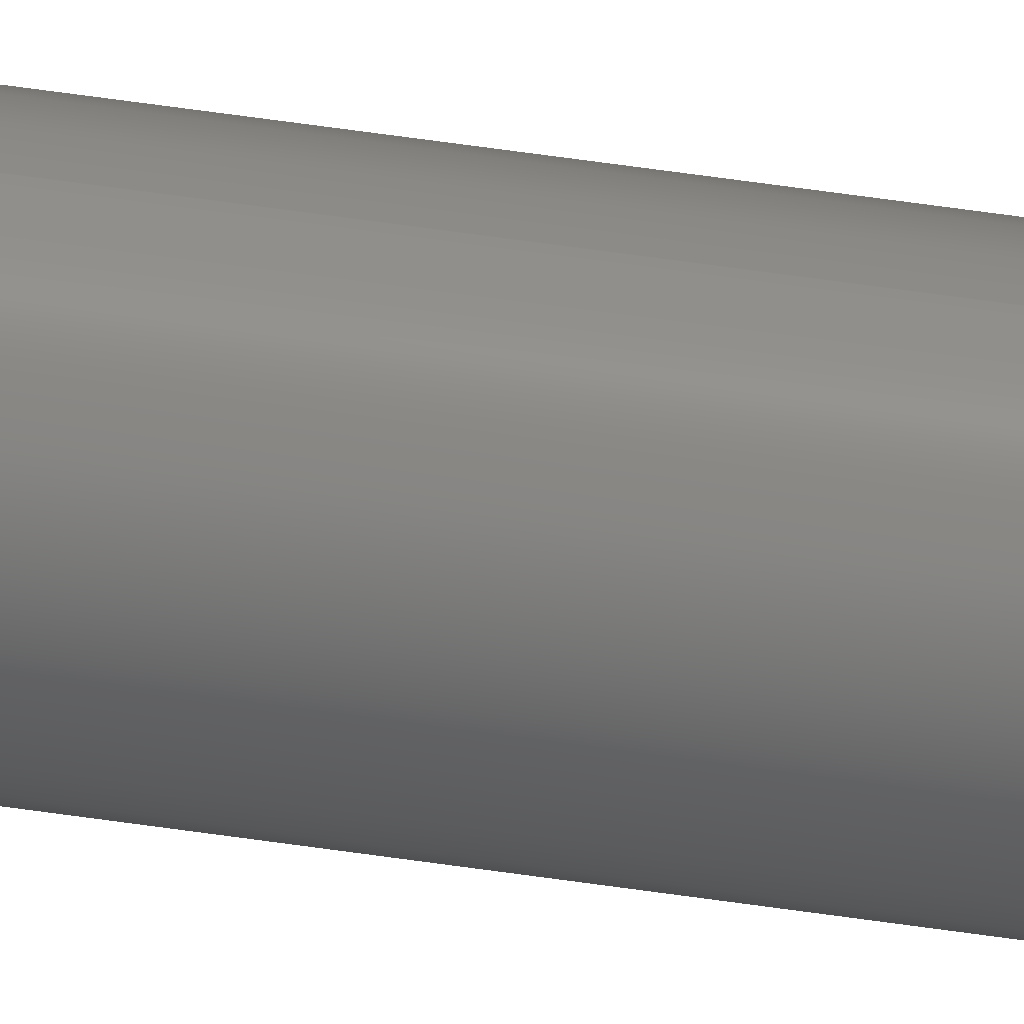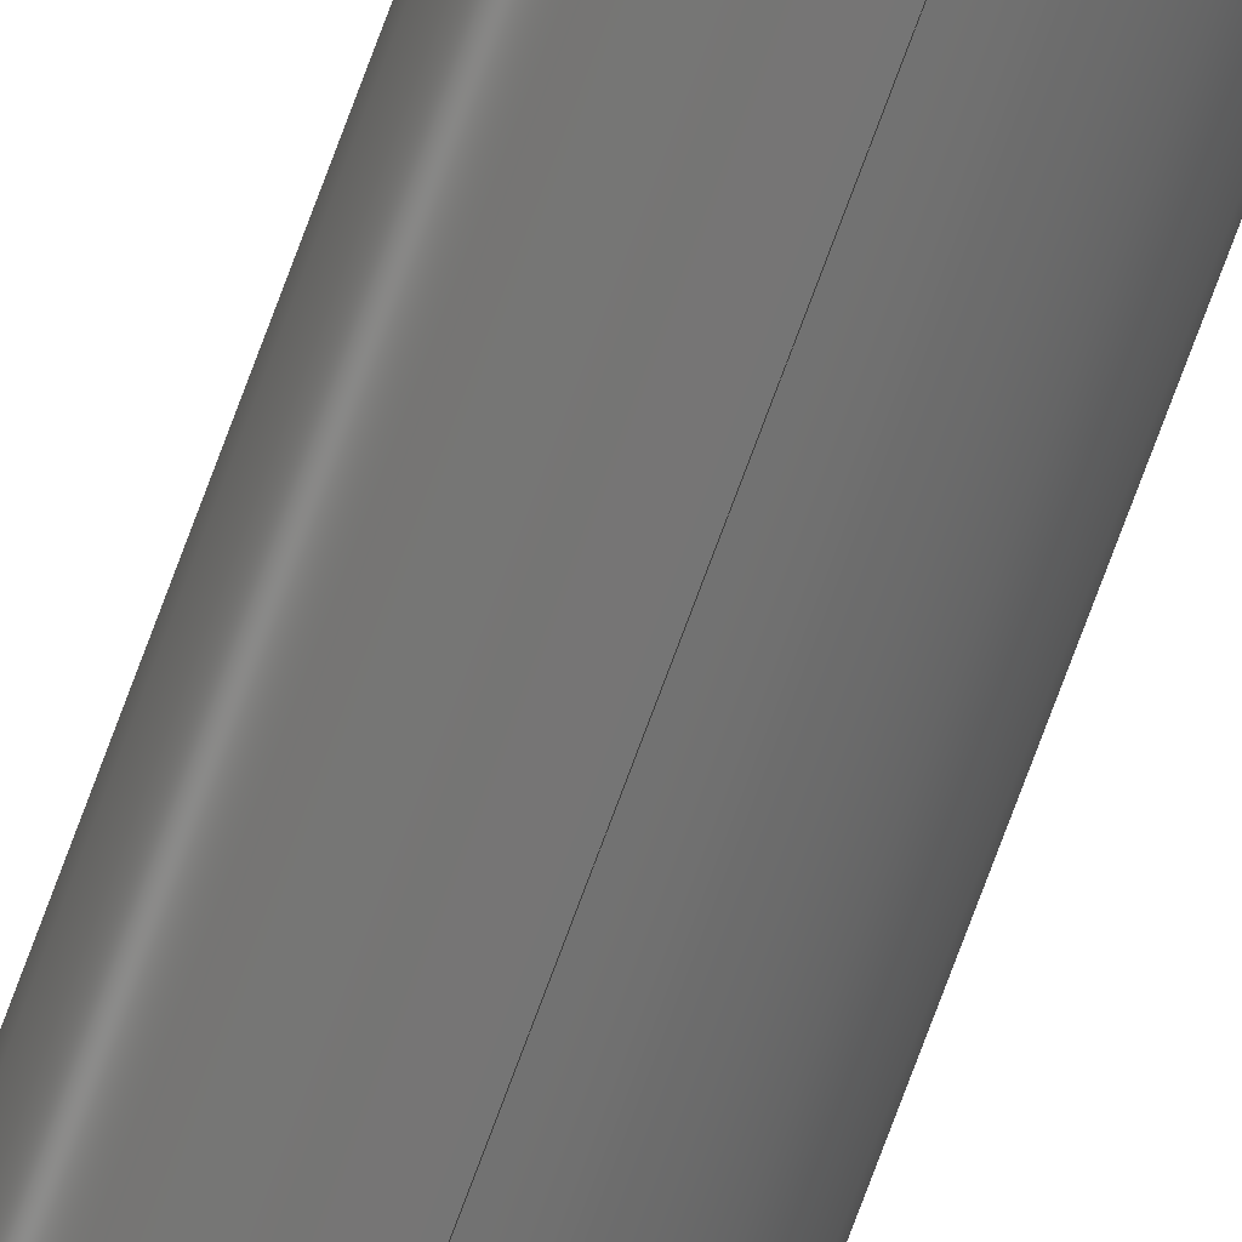
<metadata>
{"format":"step","ext":"step","renderer":"f3d","projection":"perspective","resolution":1024,"background":"white","views":[{"elev":40.7,"azim":101.3,"up":"+Z"},{"elev":-66.6,"azim":-19.4,"up":"+Z"}]}
</metadata>
<code>
ISO-10303-21;
DATA;
#1 = VECTOR ( 'NONE', #243, 39.37 ) ;
#2 = CC_DESIGN_SECURITY_CLASSIFICATION ( #22, ( #33 ) ) ;
#3 = CIRCLE ( 'NONE', #124, 0.118 ) ;
#4 = VECTOR ( 'NONE', #23, 39.37 ) ;
#5 = ORIENTED_EDGE ( 'NONE', *, *, #212, .T. ) ;
#6 = PERSON_AND_ORGANIZATION ( #19, #251 ) ;
#7 = CC_DESIGN_APPROVAL ( #9, ( #22 ) ) ;
#8 =( CONVERSION_BASED_UNIT ( 'INCH', #264 ) LENGTH_UNIT ( ) NAMED_UNIT ( #94 ) );
#9 = APPROVAL ( #83, 'UNSPECIFIED' ) ;
#10 = APPROVAL_ROLE ( '' ) ;
#11 = ADVANCED_FACE ( 'NONE', ( #150 ), #278, .T. ) ;
#12 = EDGE_LOOP ( 'NONE', ( #205, #104, #206, #149 ) ) ;
#13 = FACE_OUTER_BOUND ( 'NONE', #107, .T. ) ;
#14 = EDGE_LOOP ( 'NONE', ( #271, #72, #246, #21 ) ) ;
#15 = CC_DESIGN_DATE_AND_TIME_ASSIGNMENT ( #102, #58, ( #22 ) ) ;
#16 = PERSON_AND_ORGANIZATION ( #19, #251 ) ;
#17 = CC_DESIGN_PERSON_AND_ORGANIZATION_ASSIGNMENT ( #57, #85, ( #22 ) ) ;
#18 = DIRECTION ( 'NONE',  ( 0, 0, 1 ) ) ;
#19 = PERSON ( 'UNSPECIFIED', 'UNSPECIFIED', 'UNSPECIFIED', ('UNSPECIFIED'), ('UNSPECIFIED'), ('UNSPECIFIED') ) ;
#20 = ORIENTED_EDGE ( 'NONE', *, *, #65, .T. ) ;
#21 = ORIENTED_EDGE ( 'NONE', *, *, #250, .F. ) ;
#22 = SECURITY_CLASSIFICATION ( '', '', #42 ) ;
#23 = DIRECTION ( 'NONE',  ( 0, -0.7071, -0.7071 ) ) ;
#24 = FACE_OUTER_BOUND ( 'NONE', #109, .T. ) ;
#25 = CC_DESIGN_PERSON_AND_ORGANIZATION_ASSIGNMENT ( #108, #38, ( #33 ) ) ;
#26 = COORDINATED_UNIVERSAL_TIME_OFFSET ( 6, 0, .BEHIND. ) ;
#27 = CC_DESIGN_PERSON_AND_ORGANIZATION_ASSIGNMENT ( #163, #270, ( #33 ) ) ;
#28 = DIRECTION ( 'NONE',  ( 0, 0, -1 ) ) ;
#29 = CC_DESIGN_APPROVAL ( #30, ( #33 ) ) ;
#30 = APPROVAL ( #181, 'UNSPECIFIED' ) ;
#31 = SHAPE_DEFINITION_REPRESENTATION ( #103, #222 ) ;
#32 = DIRECTION ( 'NONE',  ( 0, 0, -1 ) ) ;
#33 = PRODUCT_DEFINITION_FORMATION_WITH_SPECIFIED_SOURCE ( 'ANY', '', #69, .NOT_KNOWN. ) ;
#34 = CARTESIAN_POINT ( 'NONE',  ( 1.322e-17, 11.81, 0.09796 ) ) ;
#35 = CARTESIAN_POINT ( 'NONE',  ( 0, 0.02, 0 ) ) ;
#36 = ADVANCED_FACE ( 'NONE', ( #164 ), #226, .T. ) ;
#37 = DIRECTION ( 'NONE',  ( -0, 1, -0 ) ) ;
#38 = PERSON_AND_ORGANIZATION_ROLE ( 'design_supplier' ) ;
#39 = CC_DESIGN_DATE_AND_TIME_ASSIGNMENT ( #74, #99, ( #53 ) ) ;
#40 = APPROVAL_STATUS ( 'not_yet_approved' ) ;
#41 = DIRECTION ( 'NONE',  ( 8.66e-17, 0.7071, -0.7071 ) ) ;
#42 = SECURITY_CLASSIFICATION_LEVEL ( 'unclassified' ) ;
#43 = DIRECTION ( 'NONE',  ( 8.66e-17, -0.7071, 0.7071 ) ) ;
#44 = LINE ( 'NONE', #227, #4 ) ;
#45 = DATE_AND_TIME ( #91, #152 ) ;
#46 = CARTESIAN_POINT ( 'NONE',  ( 0, 11.79, -0.118 ) ) ;
#47 = CC_DESIGN_PERSON_AND_ORGANIZATION_ASSIGNMENT ( #16, #96, ( #53 ) ) ;
#48 = CC_DESIGN_APPROVAL ( #50, ( #53 ) ) ;
#49 = DIRECTION ( 'NONE',  ( 0, 0, 1 ) ) ;
#50 = APPROVAL ( #40, 'UNSPECIFIED' ) ;
#51 = PERSON_AND_ORGANIZATION ( #19, #251 ) ;
#52 = CARTESIAN_POINT ( 'NONE',  ( 0, 11.81, 0 ) ) ;
#53 = PRODUCT_DEFINITION ( 'UNKNOWN', '', #33, #141 ) ;
#54 = VECTOR ( 'NONE', #43, 39.37 ) ;
#55 = CARTESIAN_POINT ( 'NONE',  ( 0, 0, 0.09796 ) ) ;
#56 = CC_DESIGN_PERSON_AND_ORGANIZATION_ASSIGNMENT ( #188, #125, ( #69 ) ) ;
#57 = PERSON_AND_ORGANIZATION ( #19, #251 ) ;
#58 = DATE_TIME_ROLE ( 'classification_date' ) ;
#59 =( LENGTH_UNIT ( ) NAMED_UNIT ( * ) SI_UNIT ( $, .METRE. ) );
#60 = ADVANCED_FACE ( 'NONE', ( #24 ), #184, .T. ) ;
#61 = AXIS2_PLACEMENT_3D ( 'NONE', #129, #223, #117 ) ;
#62 = LINE ( 'NONE', #214, #1 ) ;
#63 = DIRECTION ( 'NONE',  ( 0, 0, 1 ) ) ;
#64 = DIRECTION ( 'NONE',  ( -0, 1, -0 ) ) ;
#65 = EDGE_CURVE ( 'NONE', #167, #238, #232, .T. ) ;
#66 = CALENDAR_DATE ( 2014, 23, 7 ) ;
#67 = EDGE_LOOP ( 'NONE', ( #233, #71, #89, #90 ) ) ;
#68 = VECTOR ( 'NONE', #140, 39.37 ) ;
#69 = PRODUCT ( '634300', '634300', '', ( #272 ) ) ;
#70 = DIRECTION ( 'NONE',  ( 0, -1, 0 ) ) ;
#71 = ORIENTED_EDGE ( 'NONE', *, *, #65, .F. ) ;
#72 = ORIENTED_EDGE ( 'NONE', *, *, #259, .T. ) ;
#73 = VERTEX_POINT ( 'NONE', #196 ) ;
#74 = DATE_AND_TIME ( #128, #170 ) ;
#75 = CONICAL_SURFACE ( 'NONE', #154, 0.118, 0.7854 ) ;
#76 = VERTEX_POINT ( 'NONE', #143 ) ;
#77 = CARTESIAN_POINT ( 'NONE',  ( 0, 11.81, 0 ) ) ;
#78 = APPROVAL_DATE_TIME ( #132, #50 ) ;
#79 = CARTESIAN_POINT ( 'NONE',  ( 0, 11.79, 0 ) ) ;
#80 = DIRECTION ( 'NONE',  ( 0, -0, 1 ) ) ;
#81 = CLOSED_SHELL ( 'NONE', ( #11, #118, #36, #194, #215, #247, #60, #142 ) ) ;
#82 = EDGE_CURVE ( 'NONE', #173, #175, #253, .T. ) ;
#83 = APPROVAL_STATUS ( 'not_yet_approved' ) ;
#84 = PRODUCT_RELATED_PRODUCT_CATEGORY ( 'detail', '', ( #69 ) ) ;
#85 = PERSON_AND_ORGANIZATION_ROLE ( 'classification_officer' ) ;
#86 = APPROVAL_PERSON_ORGANIZATION ( #137, #50, #172 ) ;
#87 = DIRECTION ( 'NONE',  ( 0, 0, 1 ) ) ;
#88 = PLANE ( 'NONE',  #121 ) ;
#89 = ORIENTED_EDGE ( 'NONE', *, *, #221, .T. ) ;
#90 = ORIENTED_EDGE ( 'NONE', *, *, #216, .F. ) ;
#91 = CALENDAR_DATE ( 2014, 23, 7 ) ;
#92 = APPROVAL_ROLE ( '' ) ;
#93 = DIRECTION ( 'NONE',  ( 0, -1, 0 ) ) ;
#94 = DIMENSIONAL_EXPONENTS ( 1, 0, 0, 0, 0, 0, 0 ) ;
#95 =( GEOMETRIC_REPRESENTATION_CONTEXT ( 3 ) GLOBAL_UNCERTAINTY_ASSIGNED_CONTEXT ( ( #260 ) ) GLOBAL_UNIT_ASSIGNED_CONTEXT ( ( #8, #127, #148 ) ) REPRESENTATION_CONTEXT ( 'NONE', 'WORKASPACE' ) );
#96 = PERSON_AND_ORGANIZATION_ROLE ( 'creator' ) ;
#97 = ORIENTED_EDGE ( 'NONE', *, *, #82, .T. ) ;
#98 = FACE_OUTER_BOUND ( 'NONE', #228, .T. ) ;
#99 = DATE_TIME_ROLE ( 'creation_date' ) ;
#100 = AXIS2_PLACEMENT_3D ( 'NONE', #268, #116, #80 ) ;
#101 = APPLICATION_PROTOCOL_DEFINITION ( 'international standard', 'config_control_design', 1994, #161 ) ;
#102 = DATE_AND_TIME ( #156, #207 ) ;
#103 = PRODUCT_DEFINITION_SHAPE ( 'NONE', 'NONE',  #53 ) ;
#104 = ORIENTED_EDGE ( 'NONE', *, *, #261, .T. ) ;
#105 = CARTESIAN_POINT ( 'NONE',  ( 0, 11.81, -0.118 ) ) ;
#106 = AXIS2_PLACEMENT_3D ( 'NONE', #199, #254, #18 ) ;
#107 = EDGE_LOOP ( 'NONE', ( #5, #237 ) ) ;
#108 = PERSON_AND_ORGANIZATION ( #19, #251 ) ;
#109 = EDGE_LOOP ( 'NONE', ( #174, #162, #122, #111 ) ) ;
#110 = LINE ( 'NONE', #185, #159 ) ;
#111 = ORIENTED_EDGE ( 'NONE', *, *, #82, .F. ) ;
#112 = AXIS2_PLACEMENT_3D ( 'NONE', #79, #93, #115 ) ;
#113 = LOCAL_TIME ( 14, 24, 57, #168 ) ;
#114 = AXIS2_PLACEMENT_3D ( 'NONE', #187, #229, #49 ) ;
#115 = DIRECTION ( 'NONE',  ( 0, 0, 1 ) ) ;
#116 = DIRECTION ( 'NONE',  ( 0, 1, 0 ) ) ;
#117 = DIRECTION ( 'NONE',  ( 1, 0, 0 ) ) ;
#118 = ADVANCED_FACE ( 'NONE', ( #200 ), #75, .T. ) ;
#119 = LINE ( 'NONE', #105, #68 ) ;
#120 = DIRECTION ( 'NONE',  ( 0, 0, 1 ) ) ;
#121 = AXIS2_PLACEMENT_3D ( 'NONE', #52, #166, #275 ) ;
#122 = ORIENTED_EDGE ( 'NONE', *, *, #250, .T. ) ;
#123 = CARTESIAN_POINT ( 'NONE',  ( 0, 0.02, 0 ) ) ;
#124 = AXIS2_PLACEMENT_3D ( 'NONE', #151, #70, #87 ) ;
#125 = PERSON_AND_ORGANIZATION_ROLE ( 'design_owner' ) ;
#126 = EDGE_LOOP ( 'NONE', ( #180, #256, #225, #241 ) ) ;
#127 =( NAMED_UNIT ( * ) PLANE_ANGLE_UNIT ( ) SI_UNIT ( $, .RADIAN. ) );
#128 = CALENDAR_DATE ( 2014, 23, 7 ) ;
#129 = CARTESIAN_POINT ( 'NONE',  ( 0, 0, 0 ) ) ;
#130 = AXIS2_PLACEMENT_3D ( 'NONE', #265, #134, #210 ) ;
#131 = AXIS2_PLACEMENT_3D ( 'NONE', #133, #258, #204 ) ;
#132 = DATE_AND_TIME ( #183, #242 ) ;
#133 = CARTESIAN_POINT ( 'NONE',  ( 0, 0, 0 ) ) ;
#134 = DIRECTION ( 'NONE',  ( -0, -1, -0 ) ) ;
#135 = AXIS2_PLACEMENT_3D ( 'NONE', #144, #249, #28 ) ;
#136 = CARTESIAN_POINT ( 'NONE',  ( 0, 0.02, -0.118 ) ) ;
#137 = PERSON_AND_ORGANIZATION ( #19, #251 ) ;
#138 = EDGE_CURVE ( 'NONE', #238, #167, #177, .T. ) ;
#139 = CARTESIAN_POINT ( 'NONE',  ( 0, 11.81, 0 ) ) ;
#140 = DIRECTION ( 'NONE',  ( -0, -1, -0 ) ) ;
#141 = DESIGN_CONTEXT ( 'detailed design', #197, 'design' ) ;
#142 = ADVANCED_FACE ( 'NONE', ( #248 ), #179, .T. ) ;
#143 = CARTESIAN_POINT ( 'NONE',  ( 1.322e-17, 0, -0.09796 ) ) ;
#144 = CARTESIAN_POINT ( 'NONE',  ( 0, 11.81, 0 ) ) ;
#145 = AXIS2_PLACEMENT_3D ( 'NONE', #263, #239, #153 ) ;
#146 = VECTOR ( 'NONE', #186, 39.37 ) ;
#147 = CYLINDRICAL_SURFACE ( 'NONE', #130, 0.118 ) ;
#148 =( NAMED_UNIT ( * ) SI_UNIT ( $, .STERADIAN. ) SOLID_ANGLE_UNIT ( ) );
#149 = ORIENTED_EDGE ( 'NONE', *, *, #221, .F. ) ;
#150 = FACE_OUTER_BOUND ( 'NONE', #12, .T. ) ;
#151 = CARTESIAN_POINT ( 'NONE',  ( 0, 11.79, 0 ) ) ;
#152 = LOCAL_TIME ( 14, 24, 57, #202 ) ;
#153 = DIRECTION ( 'NONE',  ( 0, 0, 1 ) ) ;
#154 = AXIS2_PLACEMENT_3D ( 'NONE', #35, #37, #63 ) ;
#155 = DIRECTION ( 'NONE',  ( -0, -1, -0 ) ) ;
#156 = CALENDAR_DATE ( 2014, 23, 7 ) ;
#157 = CARTESIAN_POINT ( 'NONE',  ( 0, 11.81, 0 ) ) ;
#158 = EDGE_LOOP ( 'NONE', ( #160, #234, #209, #97 ) ) ;
#159 = VECTOR ( 'NONE', #41, 39.37 ) ;
#160 = ORIENTED_EDGE ( 'NONE', *, *, #236, .F. ) ;
#161 = APPLICATION_CONTEXT ( 'configuration controlled 3d designs of mechanical parts and assemblies' ) ;
#162 = ORIENTED_EDGE ( 'NONE', *, *, #212, .F. ) ;
#163 = PERSON_AND_ORGANIZATION ( #19, #251 ) ;
#164 = FACE_OUTER_BOUND ( 'NONE', #126, .T. ) ;
#165 = CIRCLE ( 'NONE', #106, 0.118 ) ;
#166 = DIRECTION ( 'NONE',  ( 0, 1, 0 ) ) ;
#167 = VERTEX_POINT ( 'NONE', #182 ) ;
#168 = COORDINATED_UNIVERSAL_TIME_OFFSET ( 6, 0, .BEHIND. ) ;
#169 = AXIS2_PLACEMENT_3D ( 'NONE', #123, #64, #120 ) ;
#170 = LOCAL_TIME ( 14, 24, 57, #235 ) ;
#171 = APPLICATION_PROTOCOL_DEFINITION ( 'international standard', 'config_control_design', 1994, #197 ) ;
#172 = APPROVAL_ROLE ( '' ) ;
#173 = VERTEX_POINT ( 'NONE', #136 ) ;
#174 = ORIENTED_EDGE ( 'NONE', *, *, #259, .F. ) ;
#175 = VERTEX_POINT ( 'NONE', #190 ) ;
#176 = AXIS2_PLACEMENT_3D ( 'NONE', #139, #155, #32 ) ;
#177 = CIRCLE ( 'NONE', #145, 0.09796 ) ;
#178 = DIRECTION ( 'NONE',  ( -0, 1, -0 ) ) ;
#179 = CONICAL_SURFACE ( 'NONE', #135, 0.09796, 0.7854 ) ;
#180 = ORIENTED_EDGE ( 'NONE', *, *, #244, .T. ) ;
#181 = APPROVAL_STATUS ( 'not_yet_approved' ) ;
#182 = CARTESIAN_POINT ( 'NONE',  ( 0, 11.81, -0.09796 ) ) ;
#183 = CALENDAR_DATE ( 2014, 23, 7 ) ;
#184 = CONICAL_SURFACE ( 'NONE', #189, 0.118, 0.7854 ) ;
#185 = CARTESIAN_POINT ( 'NONE',  ( 1.445e-17, 0.02, -0.118 ) ) ;
#186 = DIRECTION ( 'NONE',  ( -0, -1, -0 ) ) ;
#187 = CARTESIAN_POINT ( 'NONE',  ( 0, 0, 0 ) ) ;
#188 = PERSON_AND_ORGANIZATION ( #19, #251 ) ;
#189 = AXIS2_PLACEMENT_3D ( 'NONE', #220, #178, #217 ) ;
#190 = CARTESIAN_POINT ( 'NONE',  ( 1.445e-17, 0.02, 0.118 ) ) ;
#191 = FACE_OUTER_BOUND ( 'NONE', #158, .T. ) ;
#192 = AXIS2_PLACEMENT_3D ( 'NONE', #157, #193, #198 ) ;
#193 = DIRECTION ( 'NONE',  ( 0, 1, 0 ) ) ;
#194 = ADVANCED_FACE ( 'NONE', ( #191 ), #147, .T. ) ;
#195 = VERTEX_POINT ( 'NONE', #55 ) ;
#196 = CARTESIAN_POINT ( 'NONE',  ( 1.445e-17, 11.79, 0.118 ) ) ;
#197 = APPLICATION_CONTEXT ( 'configuration controlled 3d designs of mechanical parts and assemblies' ) ;
#198 = DIRECTION ( 'NONE',  ( 0, 0, 1 ) ) ;
#199 = CARTESIAN_POINT ( 'NONE',  ( 0, 0.02, 0 ) ) ;
#200 = FACE_OUTER_BOUND ( 'NONE', #14, .T. ) ;
#201 = MANIFOLD_SOLID_BREP ( 'Chamfer1', #81 ) ;
#202 = COORDINATED_UNIVERSAL_TIME_OFFSET ( 6, 0, .BEHIND. ) ;
#203 = CARTESIAN_POINT ( 'NONE',  ( 1.445e-17, 11.81, 0.118 ) ) ;
#204 = DIRECTION ( 'NONE',  ( 0, 0, 1 ) ) ;
#205 = ORIENTED_EDGE ( 'NONE', *, *, #138, .F. ) ;
#206 = ORIENTED_EDGE ( 'NONE', *, *, #244, .F. ) ;
#207 = LOCAL_TIME ( 14, 24, 57, #273 ) ;
#208 = AXIS2_PLACEMENT_3D ( 'NONE', #77, #267, #211 ) ;
#209 = ORIENTED_EDGE ( 'NONE', *, *, #240, .T. ) ;
#210 = DIRECTION ( 'NONE',  ( 0, 0, -1 ) ) ;
#211 = DIRECTION ( 'NONE',  ( 0, 0, -1 ) ) ;
#212 = EDGE_CURVE ( 'NONE', #195, #76, #231, .T. ) ;
#213 = APPROVAL_DATE_TIME ( #277, #30 ) ;
#214 = CARTESIAN_POINT ( 'NONE',  ( 0, 0.02, 0.118 ) ) ;
#215 = ADVANCED_FACE ( 'NONE', ( #98 ), #88, .T. ) ;
#216 = EDGE_CURVE ( 'NONE', #73, #266, #3, .T. ) ;
#217 = DIRECTION ( 'NONE',  ( 0, 0, 1 ) ) ;
#218 = ORIENTED_EDGE ( 'NONE', *, *, #138, .T. ) ;
#219 = CIRCLE ( 'NONE', #112, 0.118 ) ;
#220 = CARTESIAN_POINT ( 'NONE',  ( 0, 0.02, 0 ) ) ;
#221 = EDGE_CURVE ( 'NONE', #167, #266, #44, .T. ) ;
#222 = ADVANCED_BREP_SHAPE_REPRESENTATION ( '634300', ( #201, #61 ), #95 ) ;
#223 = DIRECTION ( 'NONE',  ( 0, 0, 1 ) ) ;
#224 = APPROVAL_PERSON_ORGANIZATION ( #6, #30, #10 ) ;
#225 = ORIENTED_EDGE ( 'NONE', *, *, #252, .T. ) ;
#226 = CYLINDRICAL_SURFACE ( 'NONE', #176, 0.118 ) ;
#227 = CARTESIAN_POINT ( 'NONE',  ( 0, 11.81, -0.09796 ) ) ;
#228 = EDGE_LOOP ( 'NONE', ( #20, #218 ) ) ;
#229 = DIRECTION ( 'NONE',  ( -0, -1, -0 ) ) ;
#230 = EDGE_CURVE ( 'NONE', #76, #195, #257, .T. ) ;
#231 = CIRCLE ( 'NONE', #131, 0.09796 ) ;
#232 = CIRCLE ( 'NONE', #192, 0.09796 ) ;
#233 = ORIENTED_EDGE ( 'NONE', *, *, #261, .F. ) ;
#234 = ORIENTED_EDGE ( 'NONE', *, *, #216, .T. ) ;
#235 = COORDINATED_UNIVERSAL_TIME_OFFSET ( 6, 0, .BEHIND. ) ;
#236 = EDGE_CURVE ( 'NONE', #73, #175, #274, .T. ) ;
#237 = ORIENTED_EDGE ( 'NONE', *, *, #230, .T. ) ;
#238 = VERTEX_POINT ( 'NONE', #34 ) ;
#239 = DIRECTION ( 'NONE',  ( 0, 1, 0 ) ) ;
#240 = EDGE_CURVE ( 'NONE', #266, #173, #119, .T. ) ;
#241 = ORIENTED_EDGE ( 'NONE', *, *, #240, .F. ) ;
#242 = LOCAL_TIME ( 14, 24, 57, #26 ) ;
#243 = DIRECTION ( 'NONE',  ( 0, 0.7071, 0.7071 ) ) ;
#244 = EDGE_CURVE ( 'NONE', #266, #73, #219, .T. ) ;
#245 = PLANE ( 'NONE',  #100 ) ;
#246 = ORIENTED_EDGE ( 'NONE', *, *, #252, .F. ) ;
#247 = ADVANCED_FACE ( 'NONE', ( #13 ), #245, .F. ) ;
#248 = FACE_OUTER_BOUND ( 'NONE', #67, .T. ) ;
#249 = DIRECTION ( 'NONE',  ( 0, -1, 0 ) ) ;
#250 = EDGE_CURVE ( 'NONE', #195, #175, #62, .T. ) ;
#251 = ORGANIZATION ( 'UNSPECIFIED', 'UNSPECIFIED', '' ) ;
#252 = EDGE_CURVE ( 'NONE', #175, #173, #165, .T. ) ;
#253 = CIRCLE ( 'NONE', #169, 0.118 ) ;
#254 = DIRECTION ( 'NONE',  ( -0, 1, -0 ) ) ;
#255 = CARTESIAN_POINT ( 'NONE',  ( 1.2e-17, 11.81, 0.09796 ) ) ;
#256 = ORIENTED_EDGE ( 'NONE', *, *, #236, .T. ) ;
#257 = CIRCLE ( 'NONE', #114, 0.09796 ) ;
#258 = DIRECTION ( 'NONE',  ( -0, -1, -0 ) ) ;
#259 = EDGE_CURVE ( 'NONE', #76, #173, #110, .T. ) ;
#260 = UNCERTAINTY_MEASURE_WITH_UNIT (LENGTH_MEASURE( 1e-05 ), #8, 'distance_accuracy_value', 'NONE');
#261 = EDGE_CURVE ( 'NONE', #238, #73, #276, .T. ) ;
#262 = APPROVAL_DATE_TIME ( #45, #9 ) ;
#263 = CARTESIAN_POINT ( 'NONE',  ( 0, 11.81, 0 ) ) ;
#264 = LENGTH_MEASURE_WITH_UNIT ( LENGTH_MEASURE( 0.0254 ), #59 );
#265 = CARTESIAN_POINT ( 'NONE',  ( 0, 11.81, 0 ) ) ;
#266 = VERTEX_POINT ( 'NONE', #46 ) ;
#267 = DIRECTION ( 'NONE',  ( 0, -1, 0 ) ) ;
#268 = CARTESIAN_POINT ( 'NONE',  ( 0, 0, 0 ) ) ;
#269 = APPROVAL_PERSON_ORGANIZATION ( #51, #9, #92 ) ;
#270 = PERSON_AND_ORGANIZATION_ROLE ( 'creator' ) ;
#271 = ORIENTED_EDGE ( 'NONE', *, *, #230, .F. ) ;
#272 = MECHANICAL_CONTEXT ( 'NONE', #161, 'mechanical' ) ;
#273 = COORDINATED_UNIVERSAL_TIME_OFFSET ( 6, 0, .BEHIND. ) ;
#274 = LINE ( 'NONE', #203, #146 ) ;
#275 = DIRECTION ( 'NONE',  ( 0, -0, 1 ) ) ;
#276 = LINE ( 'NONE', #255, #54 ) ;
#277 = DATE_AND_TIME ( #66, #113 ) ;
#278 = CONICAL_SURFACE ( 'NONE', #208, 0.09796, 0.7854 ) ;
ENDSEC;
END-ISO-10303-21;

</code>
